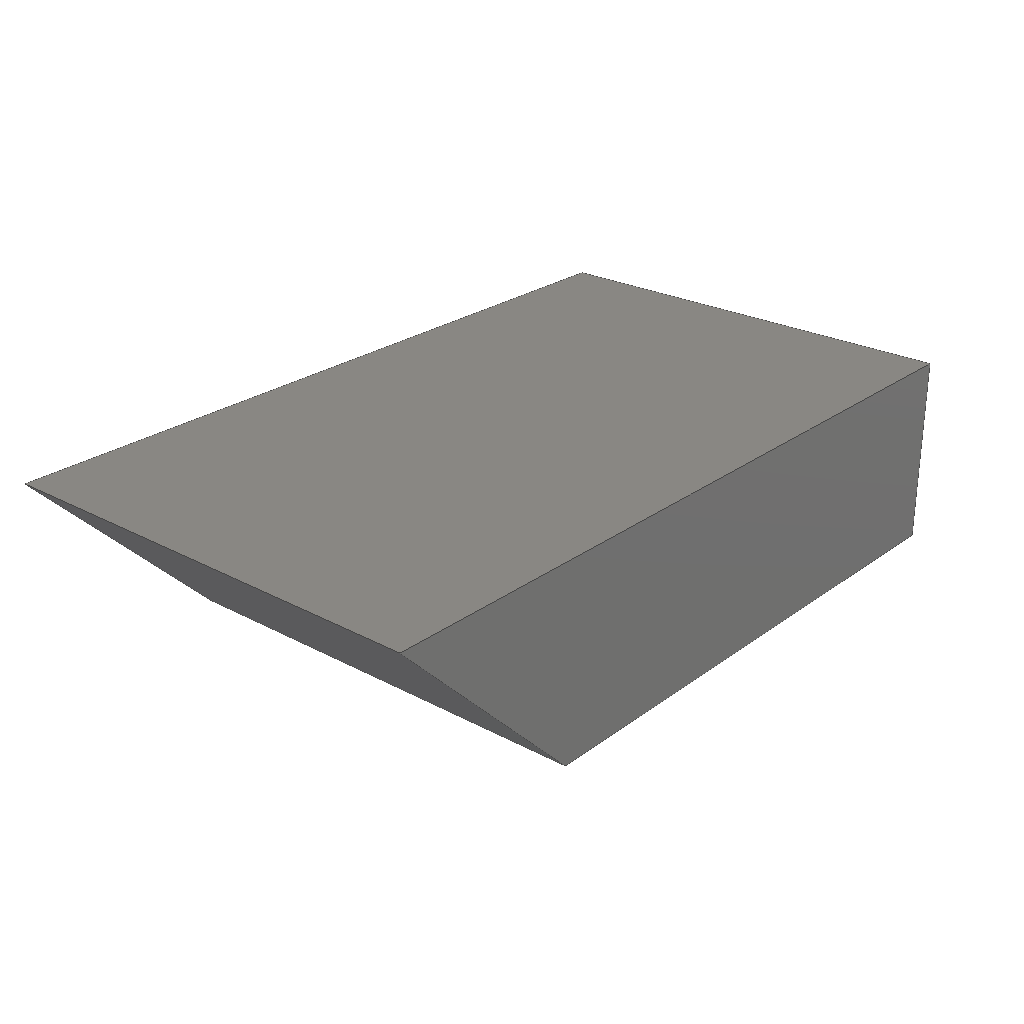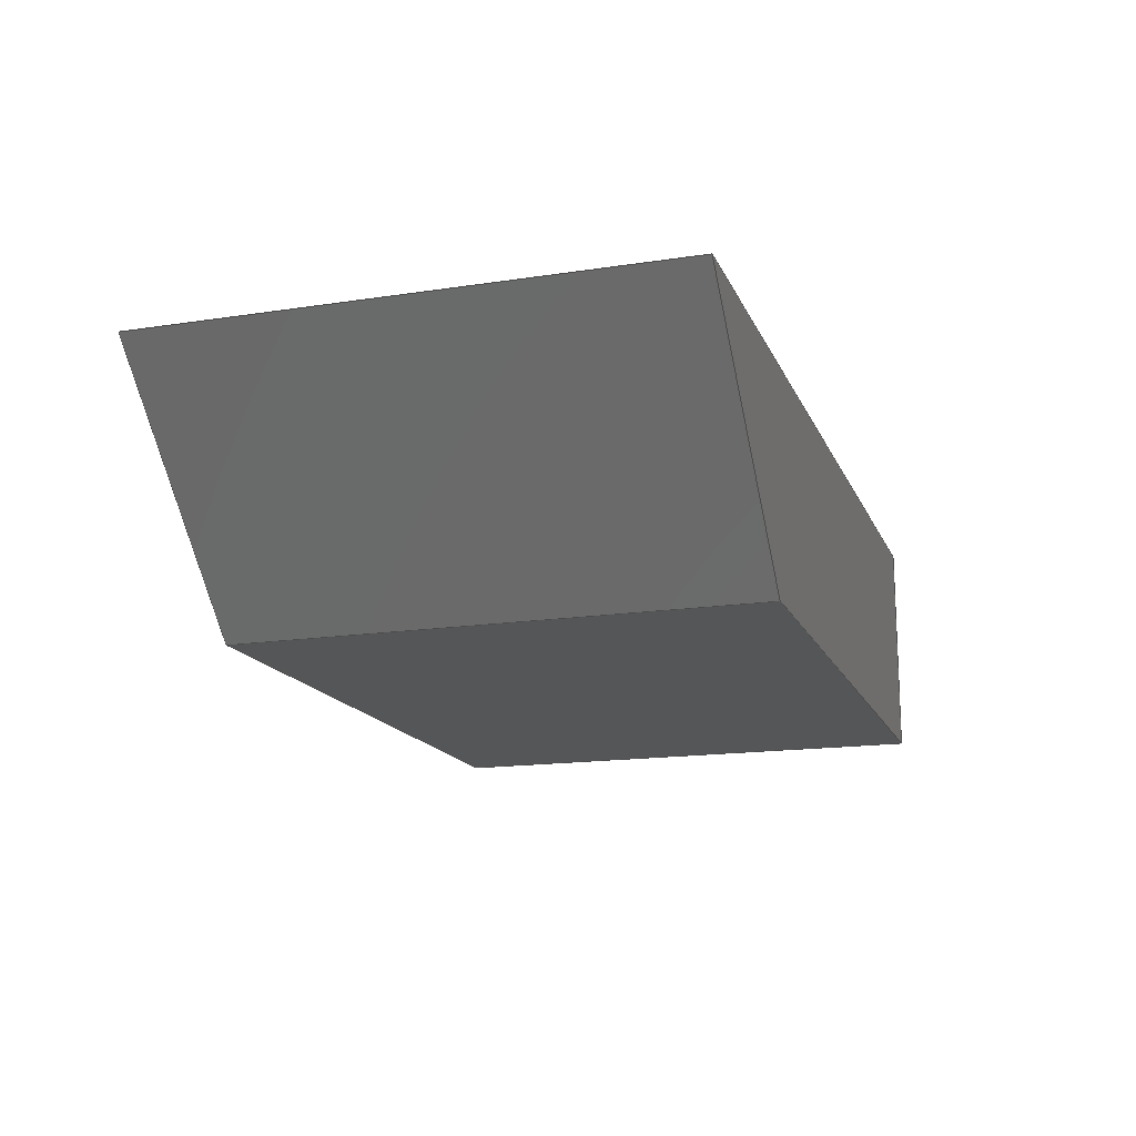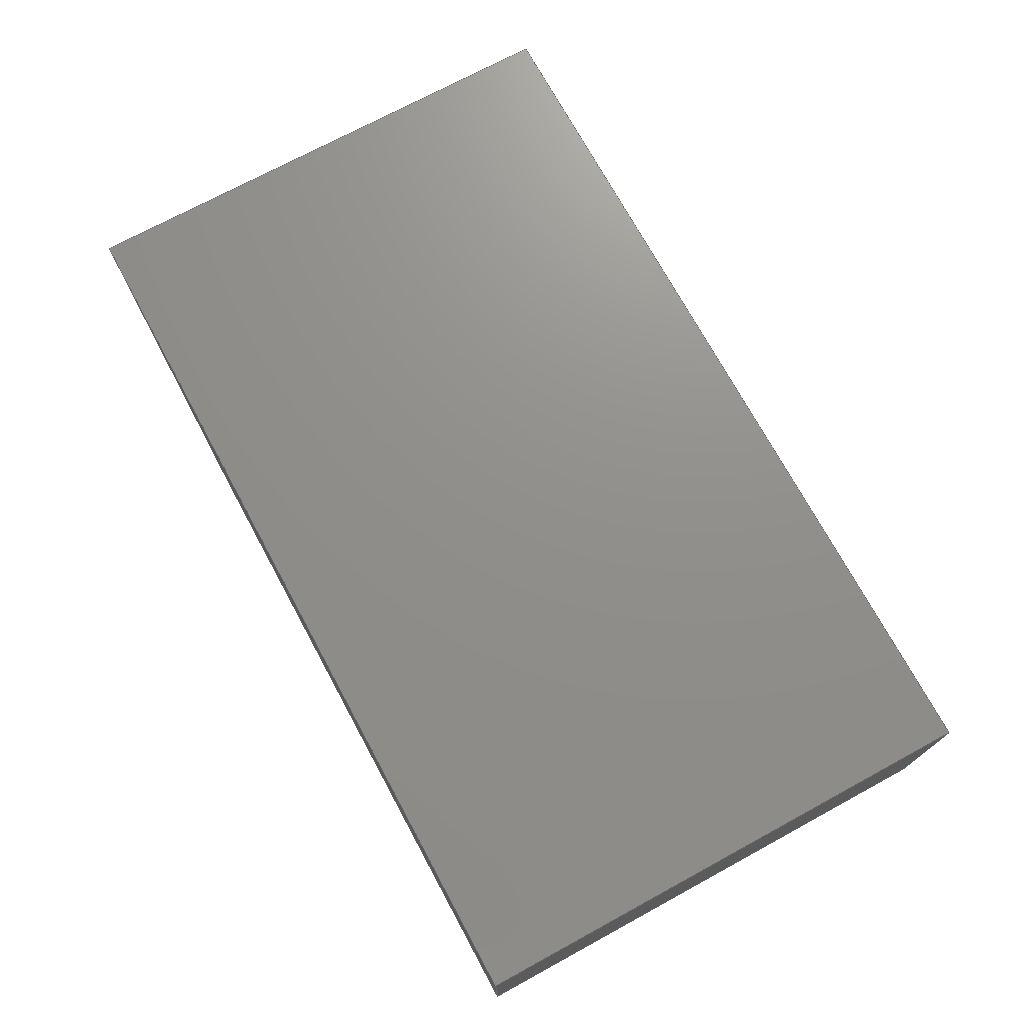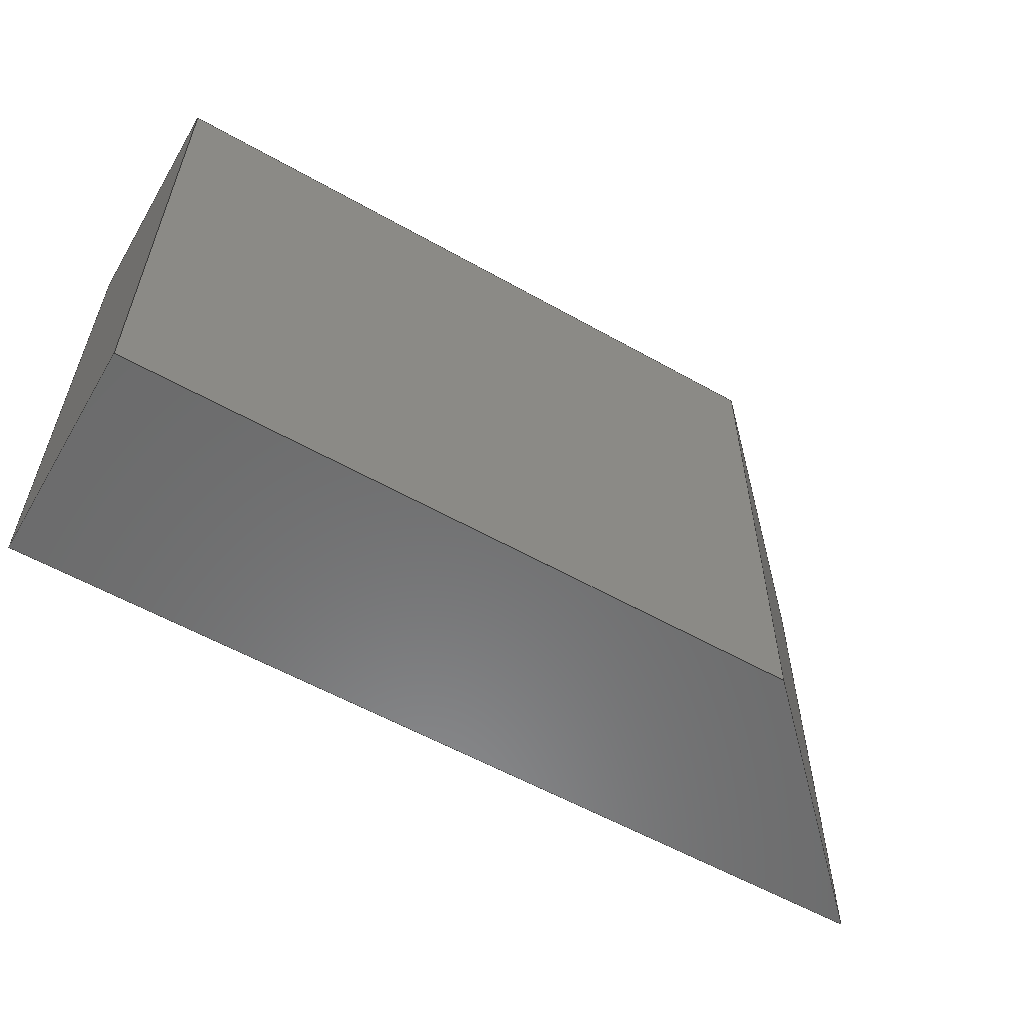
<metadata>
{"format":"iges","ext":"iges","renderer":"f3d","projection":"perspective","resolution":1024,"background":"white","views":[{"elev":25.5,"azim":130.7,"up":"+Y"},{"elev":-15.8,"azim":107.7,"up":"+Y"},{"elev":72.8,"azim":-118.5,"up":"+Y"},{"elev":-57.4,"azim":-30.4,"up":"+Z"}]}
</metadata>
<code>

,,31HOpen CASCADE IGES processor 7.3,13HFilename.iges,
16HOpen CASCADE 7.3,31HOpen CASCADE IGES processor 7.3,32,308,15,308,15,
,1,2,2HMM,1,0.01,15H2.02e+07,1.167e-07,152.4,
10Hhaisenzhao,,11,0,15H2.02e+07,;
     402       1       0       0       0       0       0       000000000
     402       0       0       1       1                               0
     144       2       0       0       0       0       0       000020000
     144       0       0       1       0                               0
     128       3       0       0       0       0       0       000010000
     128       0       0       5       0                               0
     142       8       0       0       0       0       0       000010500
     142       0       0       1       0                               0
     102       9       0       0       0       0       0       000010000
     102       0       0       1       0                               0
     126      10       0       0       0       0       0       000010000
     126       0       0       2       0                               0
     126      12       0       0       0       0       0       000010000
     126       0       0       3       0                               0
     126      15       0       0       0       0       0       000010000
     126       0       0       3       0                               0
     126      18       0       0       0       0       0       000010000
     126       0       0       2       0                               0
     102      20       0       0       0       0       0       000010000
     102       0       0       1       0                               0
     126      21       0       0       0       0       0       000010000
     126       0       0       3       0                               0
     126      24       0       0       0       0       0       000010000
     126       0       0       3       0                               0
     126      27       0       0       0       0       0       000010000
     126       0       0       3       0                               0
     126      30       0       0       0       0       0       000010000
     126       0       0       3       0                               0
     144      33       0       0       0       0       0       000020000
     144       0       0       1       0                               0
     128      34       0       0       0       0       0       000010000
     128       0       0       5       0                               0
     142      39       0       0       0       0       0       000010500
     142       0       0       1       0                               0
     102      40       0       0       0       0       0       000010000
     102       0       0       1       0                               0
     126      41       0       0       0       0       0       000010000
     126       0       0       2       0                               0
     126      43       0       0       0       0       0       000010000
     126       0       0       3       0                               0
     126      46       0       0       0       0       0       000010000
     126       0       0       2       0                               0
     126      48       0       0       0       0       0       000010000
     126       0       0       2       0                               0
     102      50       0       0       0       0       0       000010000
     102       0       0       1       0                               0
     126      51       0       0       0       0       0       000010000
     126       0       0       3       0                               0
     126      54       0       0       0       0       0       000010000
     126       0       0       3       0                               0
     126      57       0       0       0       0       0       000010000
     126       0       0       3       0                               0
     126      60       0       0       0       0       0       000010000
     126       0       0       3       0                               0
     144      63       0       0       0       0       0       000020000
     144       0       0       1       0                               0
     128      64       0       0       0       0       0       000010000
     128       0       0       5       0                               0
     142      69       0       0       0       0       0       000010500
     142       0       0       1       0                               0
     102      70       0       0       0       0       0       000010000
     102       0       0       1       0                               0
     126      71       0       0       0       0       0       000010000
     126       0       0       2       0                               0
     126      73       0       0       0       0       0       000010000
     126       0       0       2       0                               0
     126      75       0       0       0       0       0       000010000
     126       0       0       2       0                               0
     126      77       0       0       0       0       0       000010000
     126       0       0       4       0                               0
     102      81       0       0       0       0       0       000010000
     102       0       0       1       0                               0
     126      82       0       0       0       0       0       000010000
     126       0       0       3       0                               0
     126      85       0       0       0       0       0       000010000
     126       0       0       3       0                               0
     126      88       0       0       0       0       0       000010000
     126       0       0       3       0                               0
     126      91       0       0       0       0       0       000010000
     126       0       0       4       0                               0
     144      95       0       0       0       0       0       000020000
     144       0       0       1       0                               0
     128      96       0       0       0       0       0       000010000
     128       0       0       5       0                               0
     142     101       0       0       0       0       0       000010500
     142       0       0       1       0                               0
     102     102       0       0       0       0       0       000010000
     102       0       0       1       0                               0
     126     103       0       0       0       0       0       000010000
     126       0       0       3       0                               0
     126     106       0       0       0       0       0       000010000
     126       0       0       3       0                               0
     126     109       0       0       0       0       0       000010000
     126       0       0       2       0                               0
     126     111       0       0       0       0       0       000010000
     126       0       0       2       0                               0
     102     113       0       0       0       0       0       000010000
     102       0       0       1       0                               0
     126     114       0       0       0       0       0       000010000
     126       0       0       3       0                               0
     126     117       0       0       0       0       0       000010000
     126       0       0       3       0                               0
     126     120       0       0       0       0       0       000010000
     126       0       0       3       0                               0
     126     123       0       0       0       0       0       000010000
     126       0       0       3       0                               0
     144     126       0       0       0       0       0       000020000
     144       0       0       1       0                               0
     128     127       0       0       0       0       0       000010000
     128       0       0       6       0                               0
     142     133       0       0       0       0       0       000010500
     142       0       0       1       0                               0
     102     134       0       0       0       0       0       000010000
     102       0       0       1       0                               0
     126     135       0       0       0       0       0       000010000
     126       0       0       2       0                               0
     126     137       0       0       0       0       0       000010000
     126       0       0       2       0                               0
     126     139       0       0       0       0       0       000010000
     126       0       0       3       0                               0
     126     142       0       0       0       0       0       000010000
     126       0       0       2       0                               0
     102     144       0       0       0       0       0       000010000
     102       0       0       1       0                               0
     126     145       0       0       0       0       0       000010000
     126       0       0       3       0                               0
     126     148       0       0       0       0       0       000010000
     126       0       0       3       0                               0
     126     151       0       0       0       0       0       000010000
     126       0       0       4       0                               0
     126     155       0       0       0       0       0       000010000
     126       0       0       3       0                               0
     144     158       0       0       0       0       0       000020000
     144       0       0       1       0                               0
     128     159       0       0       0       0       0       000010000
     128       0       0       5       0                               0
     142     164       0       0       0       0       0       000010500
     142       0       0       1       0                               0
     102     165       0       0       0       0       0       000010000
     102       0       0       1       0                               0
     126     166       0       0       0       0       0       000010000
     126       0       0       3       0                               0
     126     169       0       0       0       0       0       000010000
     126       0       0       4       0                               0
     126     173       0       0       0       0       0       000010000
     126       0       0       3       0                               0
     126     176       0       0       0       0       0       000010000
     126       0       0       4       0                               0
     102     180       0       0       0       0       0       000010000
     102       0       0       1       0                               0
     126     181       0       0       0       0       0       000010000
     126       0       0       3       0                               0
     126     184       0       0       0       0       0       000010000
     126       0       0       4       0                               0
     126     188       0       0       0       0       0       000010000
     126       0       0       3       0                               0
     126     191       0       0       0       0       0       000010000
     126       0       0       4       0                               0
402,6,3,29,55,81,107,133;                                        0000001
144,5,1,0,7;                                                     0000003
128,1,1,1,1,0,0,1,0,0,0,0,88.9,88.9,-38.1,-38.1,0,0,1,1,   0000005
1,1,-6.148e-07,38.1,88.9,                0000005
-6.148e-07,38.1,5.544e-07,-6.148e-07,  0000005
4.765e-07,88.9,-6.148e-07,4.765e-07,   0000005
5.544e-07,0,88.9,-38.1,-3.553e-15;                  0000005
142,0,5,9,19,3;                                                  0000007
102,4,11,13,15,17;                                               0000009
126,2,2,0,0,1,0,0,0,0,38.1,38.1,38.1,1,1,1,88.9,-38.1,-0, 0000011
88.9,-19.05,-0,88.9,-3.553e-15,-0,0,38.1,0,0,1;      0000011
126,2,2,0,0,1,0,0,0,0,88.9,88.9,88.9,1,1,1,88.9,           0000013
-3.553e-15,-0,44.45,-3.553e-15,-0,0,              0000013
-3.553e-15,-0,0,88.9,0,0,1;                           0000013
126,2,2,0,0,1,0,0,0,0,38.1,38.1,38.1,1,1,1,0,             0000015
-3.553e-15,-0,8.527e-14,-19.05,-0,0,-38.1,-0,0, 0000015
38.1,0,0,1;                                                   0000015
126,2,2,0,0,1,0,0,0,0,88.9,88.9,88.9,1,1,1,0,-38.1,-0,   0000017
44.45,-38.1,-0,88.9,-38.1,-0,0,88.9,0,0,1;                 0000017
102,4,21,23,25,27;                                               0000019
126,1,1,1,0,1,0,0,0,38.1,38.1,1,1,-6.148e-07,          0000021
38.1,5.544e-07,-6.148e-07,4.765e-07,   0000021
5.544e-07,0,38.1,0,0,1;                                0000021
126,1,1,1,0,1,0,0,0,88.9,88.9,1,1,-6.148e-07,          0000023
4.765e-07,5.544e-07,-6.148e-07,                0000023
4.765e-07,88.9,0,88.9,-1,0,-0;                 0000023
126,1,1,1,0,1,0,0,0,38.1,38.1,1,1,-6.148e-07,          0000025
4.765e-07,88.9,-6.148e-07,38.1,      0000025
88.9,0,38.1,0,0,1;                                   0000025
126,1,1,1,0,1,0,0,0,88.9,88.9,1,1,-6.148e-07,          0000027
38.1,88.9,-6.148e-07,38.1,         0000027
5.544e-07,0,88.9,1,0,-0;                               0000027
144,31,1,0,33;                                                   0000029
128,1,1,1,1,0,0,1,0,0,0,0,88.9,88.9,0,0,114.3,114.3,1,1,   0000031
1,1,-6.148e-07,4.765e-07,88.9,             0000031
-6.148e-07,4.765e-07,5.544e-07,114.3,  0000031
4.765e-07,88.9,114.3,4.765e-07,      0000031
5.544e-07,0,88.9,0,114.3;                                0000031
142,0,31,35,45,3;                                                0000033
102,4,37,39,41,43;                                               0000035
126,2,2,0,0,1,0,0,0,0,88.9,88.9,88.9,1,1,1,0,0,0,44.45, 0000037
-2.761e-15,-0,88.9,-3.553e-15,-0,0,88.9,0,0,1; 0000037
126,2,2,0,0,1,0,0,0,0,114.3,114.3,114.3,1,1,1,88.9,        0000039
-3.553e-15,-0,88.9,57.15,0,88.9,114.3,0,0,114.3,0,0, 0000039
1;                                                              0000039
126,2,2,0,0,1,0,1,1,1,89.9,89.9,89.9,1,1,1,88.9,114.3,0,  0000041
44.45,114.3,0,0,114.3,0,1,89.9,0,0,1;                     0000041
126,2,2,0,0,1,0,0,0,0,114.3,114.3,114.3,1,1,1,0,114.3,0, 0000043
8.527e-14,57.15,0,0,0,0,0,114.3,0,0,1;             0000043
102,4,47,49,51,53;                                               0000045
126,1,1,1,0,1,0,0,0,88.9,88.9,1,1,-6.148e-07,          0000047
4.765e-07,88.9,-6.148e-07,4.765e-07,   0000047
5.544e-07,0,88.9,1,0,-0;                               0000047
126,1,1,1,0,1,0,0,0,114.3,114.3,1,1,-6.148e-07,        0000049
4.765e-07,5.544e-07,114.3,4.765e-07,   0000049
5.544e-07,0,114.3,0,0,1;                               0000049
126,1,1,1,0,1,0,1,1,89.9,89.9,1,1,114.3,             0000051
4.765e-07,5.544e-07,114.3,4.765e-07,   0000051
88.9,1,89.9,-1,0,-0;                                 0000051
126,1,1,1,0,1,0,0,0,114.3,114.3,1,1,114.3,           0000053
4.765e-07,88.9,-6.148e-07,4.765e-07,   0000053
88.9,0,114.3,0,0,1;                                  0000053
144,57,1,0,59;                                                   0000055
128,1,1,1,1,0,0,1,0,0,0,0,152.4,152.4,-7.105e-15,        0000057
-7.105e-15,38.1,38.1,1,1,1,1,-6.148e-07,         0000057
4.765e-07,88.9,152.4,4.765e-07,      0000057
88.9,-6.148e-07,38.1,88.9,         0000057
152.4,38.1,88.9,0,152.4,0,38.1;        0000057
142,0,57,61,71,3;                                                0000059
102,4,63,65,67,69;                                               0000061
126,2,2,0,0,1,0,0,0,0,152.4,152.4,152.4,1,1,1,152.4,38.1,  0000063
0,76.2,38.1,0,0,38.1,0,0,152.4,0,0,1;                    0000063
126,2,2,0,0,1,0,0,0,0,38.1,38.1,38.1,1,1,1,0,38.1,0,     0000065
-7.372e-15,19.05,0,0,0,0,0,38.1,0,0,1;             0000065
126,2,2,0,0,1,0,0,0,0,114.3,114.3,114.3,1,1,1,0,0,0,    0000067
57.15,1.829e-15,0,114.3,0,0,0,114.3,0,0,1;          0000067
126,2,2,0,0,1,0,-67.35,-67.35,-67.35,       0000069
-13.47,-13.47,-13.47,1,1,1,114.3,0,0,  0000069
133.3,19.05,0,152.4,38.1,0,-67.35,-13.47,0,0, 0000069
1;                                                              0000069
102,4,73,75,77,79;                                               0000071
126,1,1,1,0,1,0,0,0,152.4,152.4,1,1,152.4,           0000073
38.1,88.9,-6.148e-07,38.1,         0000073
88.9,0,152.4,0,0,1;                                  0000073
126,1,1,1,0,1,0,0,0,38.1,38.1,1,1,-6.148e-07,          0000075
38.1,88.9,-6.148e-07,4.765e-07,      0000075
88.9,0,38.1,0,0,1;                                   0000075
126,1,1,1,0,1,0,0,0,114.3,114.3,1,1,-6.148e-07,        0000077
4.765e-07,88.9,114.3,4.765e-07,      0000077
88.9,0,114.3,0,0,1;                                  0000077
126,1,1,1,0,1,0,-67.35,-67.35,-13.47,       0000079
-13.47,1,1,114.3,4.765e-07,88.9,  0000079
152.4,38.1,88.9,-67.35,           0000079
-13.47,0,0,1;                                          0000079
144,83,1,0,85;                                                   0000081
128,1,1,1,1,0,0,1,0,0,0,0,88.9,88.9,0,0,152.4,152.4,1,1,   0000083
1,1,-6.148e-07,38.1,5.544e-07,             0000083
-6.148e-07,38.1,88.9,152.4,        0000083
38.1,5.544e-07,152.4,38.1,         0000083
88.9,0,88.9,0,152.4;                                   0000083
142,0,83,87,97,3;                                                0000085
102,4,89,91,93,95;                                               0000087
126,2,2,0,0,1,0,0,0,0,152.4,152.4,152.4,1,1,1,             0000089
-7.105e-15,152.4,0,-7.105e-15,76.2,0,              0000089
-7.105e-15,-3.553e-15,0,0,152.4,0,0,1;          0000089
126,2,2,0,0,1,0,0,0,0,88.9,88.9,88.9,1,1,1,                0000091
-7.105e-15,-3.553e-15,0,44.45,-2.761e-15,-0, 0000091
88.9,0,0,0,88.9,0,0,1;                                     0000091
126,2,2,0,0,1,0,0,0,0,152.4,152.4,152.4,1,1,1,88.9,0,0,  0000093
88.9,76.2,0,88.9,152.4,0,0,152.4,0,0,1;                    0000093
126,2,2,0,0,1,0,0,0,0,88.9,88.9,88.9,1,1,1,88.9,152.4,0,  0000095
44.45,152.4,0,-7.105e-15,152.4,0,0,88.9,0,0,1;       0000095
102,4,99,101,103,105;                                            0000097
126,1,1,1,0,1,0,0,0,152.4,152.4,1,1,152.4,           0000099
38.1,5.544e-07,-6.148e-07,38.1,      0000099
5.544e-07,0,152.4,0,0,1;                               0000099
126,1,1,1,0,1,0,0,0,88.9,88.9,1,1,-6.148e-07,          0000101
38.1,5.544e-07,-6.148e-07,38.1,      0000101
88.9,0,88.9,-1,0,-0;                                 0000101
126,1,1,1,0,1,0,0,0,152.4,152.4,1,1,-6.148e-07,        0000103
38.1,88.9,152.4,38.1,            0000103
88.9,0,152.4,0,0,1;                                  0000103
126,1,1,1,0,1,0,0,0,88.9,88.9,1,1,152.4,             0000105
38.1,88.9,152.4,38.1,            0000105
5.544e-07,0,88.9,1,0,-0;                               0000105
144,109,1,0,111;                                                 0000107
128,1,1,1,1,0,0,1,0,0,0,0,152.4,152.4,-7.105e-15,        0000109
-7.105e-15,38.1,38.1,1,1,1,1,152.4,            0000109
4.765e-07,5.544e-07,-6.148e-07,                0000109
4.765e-07,5.544e-07,152.4,38.1,      0000109
5.544e-07,-6.148e-07,38.1,5.544e-07,   0000109
0,152.4,0,38.1;                                                0000109
142,0,109,113,123,3;                                             0000111
102,4,115,117,119,121;                                           0000113
126,2,2,0,0,1,0,0,0,0,38.1,38.1,38.1,1,1,1,152.4,0,0,    0000115
152.4,19.05,0,152.4,38.1,0,0,38.1,0,0,1;                   0000115
126,2,2,0,0,1,0,0,0,0,152.4,152.4,152.4,1,1,1,152.4,38.1,  0000117
0,76.2,38.1,0,0,38.1,0,0,152.4,0,0,1;                    0000117
126,2,2,0,0,1,0,-67.35,-67.35,-67.35,       0000119
-13.47,-13.47,-13.47,1,1,1,0,38.1,0,   0000119
19.05,19.05,0,38.1,0,0,-67.35,-13.47,0,0,1;  0000119
126,2,2,0,0,1,0,0,0,0,114.3,114.3,114.3,1,1,1,38.1,0,0,  0000121
95.25,1.829e-15,0,152.4,0,0,0,114.3,0,0,1;          0000121
102,4,125,127,129,131;                                           0000123
126,1,1,1,0,1,0,0,0,38.1,38.1,1,1,-6.148e-07,          0000125
4.765e-07,5.544e-07,-6.148e-07,38.1,   0000125
5.544e-07,0,38.1,0,0,1;                                0000125
126,1,1,1,0,1,0,0,0,152.4,152.4,1,1,-6.148e-07,        0000127
38.1,5.544e-07,152.4,38.1,         0000127
5.544e-07,0,152.4,0,0,1;                               0000127
126,1,1,1,0,1,0,-67.35,-67.35,-13.47,       0000129
-13.47,1,1,152.4,38.1,5.544e-07,  0000129
114.3,4.765e-07,5.544e-07,-67.35,     0000129
-13.47,0,0,1;                                          0000129
126,1,1,1,0,1,0,0,0,114.3,114.3,1,1,114.3,           0000131
4.765e-07,5.544e-07,-6.148e-07,                0000131
4.765e-07,5.544e-07,0,114.3,0,0,1;               0000131
144,135,1,0,137;                                                 0000133
128,1,1,1,1,0,0,1,0,0,0,0,53.88,53.88,-89.9,     0000135
-89.9,-1,-1,1,1,1,1,114.3,4.765e-07,         0000135
5.544e-07,152.4,38.1,5.544e-07,      0000135
114.3,4.765e-07,88.9,152.4,        0000135
38.1,88.9,0,53.88,-89.9,-1;             0000135
142,0,135,139,149,3;                                             0000137
102,4,141,143,145,147;                                           0000139
126,2,2,0,0,1,0,0,0,0,88.9,88.9,88.9,1,1,1,53.88,   0000141
-89.9,-0,53.88,-45.45,-0,53.88,-1,-0,0,88.9,  0000141
0,0,1;                                                        0000141
126,2,2,0,0,1,0,-67.35,-67.35,-67.35,       0000143
-13.47,-13.47,-13.47,1,1,1,53.88, 0000143
-1,-0,26.94,-1,-0,-7.105e-15,-1,0,            0000143
-67.35,-13.47,0,0,1;                            0000143
126,2,2,0,0,1,0,1,1,1,89.9,89.9,89.9,1,1,1,                0000145
-7.105e-15,-1,0,4.263e-14,-45.45,-0,              0000145
-7.105e-15,-89.9,0,1,89.9,0,0,1;                      0000145
126,2,2,0,0,1,0,-67.35,-67.35,-67.35,       0000147
-13.47,-13.47,-13.47,1,1,1,              0000147
-7.105e-15,-89.9,0,26.94,-89.9,-0,53.88,   0000147
-89.9,-0,-67.35,-13.47,0,0,1;                  0000147
102,4,151,153,155,157;                                           0000149
126,1,1,1,0,1,0,0,0,88.9,88.9,1,1,152.4,             0000151
38.1,5.544e-07,152.4,38.1,         0000151
88.9,0,88.9,-1,0,-0;                                 0000151
126,1,1,1,0,1,0,-67.35,-67.35,-13.47,       0000153
-13.47,1,1,152.4,38.1,88.9,     0000153
114.3,4.765e-07,88.9,-67.35,        0000153
-13.47,0,0,1;                                          0000153
126,1,1,1,0,1,0,1,1,89.9,89.9,1,1,114.3,             0000155
4.765e-07,88.9,114.3,4.765e-07,      0000155
5.544e-07,1,89.9,1,0,-0;                               0000155
126,1,1,1,0,1,0,-67.35,-67.35,-13.47,       0000157
-13.47,1,1,114.3,4.765e-07,               0000157
5.544e-07,152.4,38.1,5.544e-07,      0000157
-67.35,-13.47,0,0,1;                            0000157
S      1G      4D    158P    194
</code>
